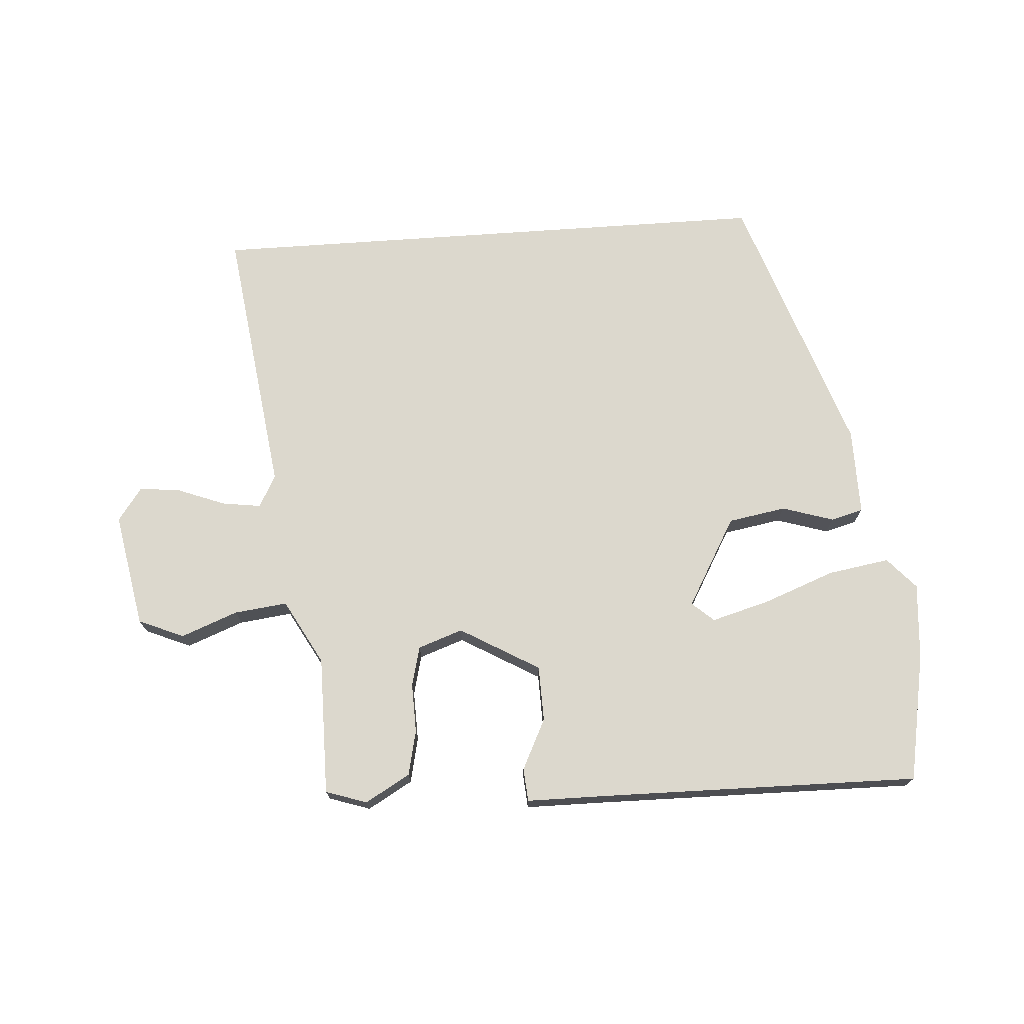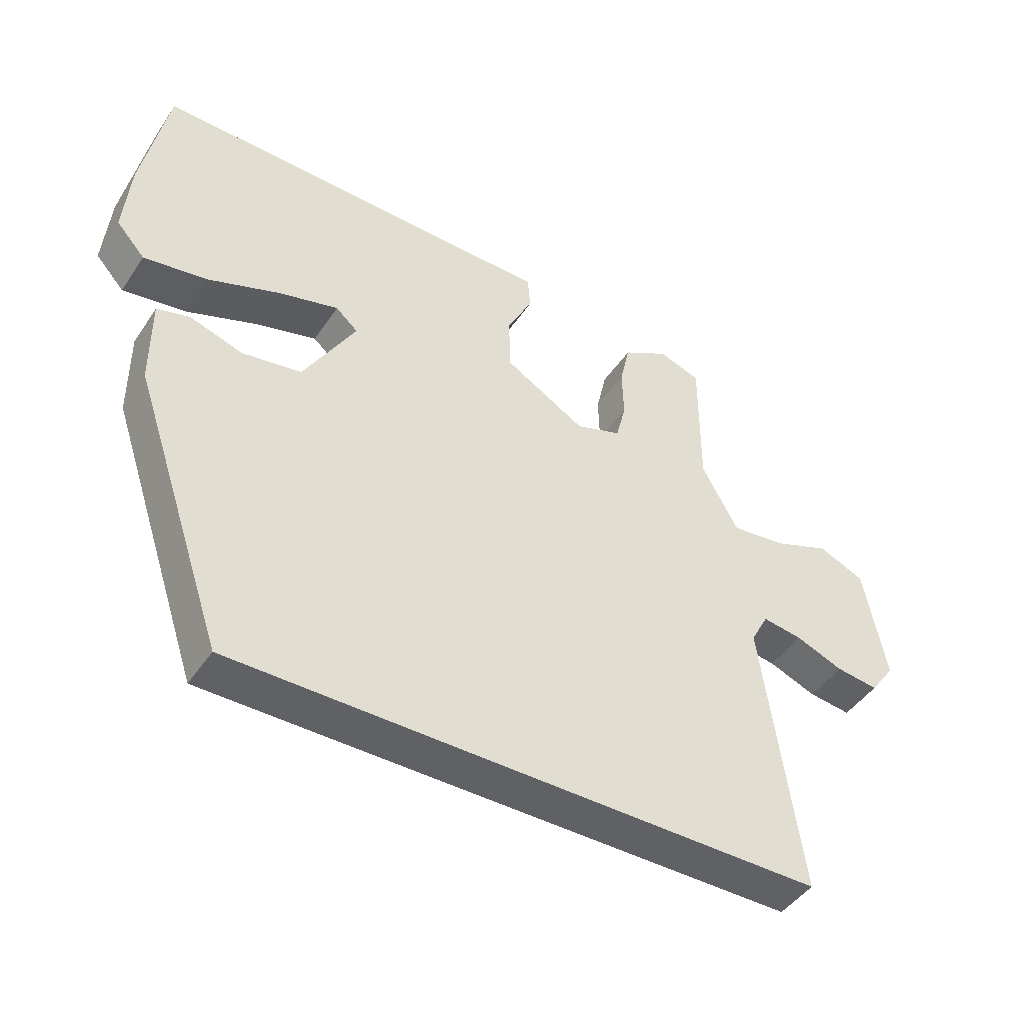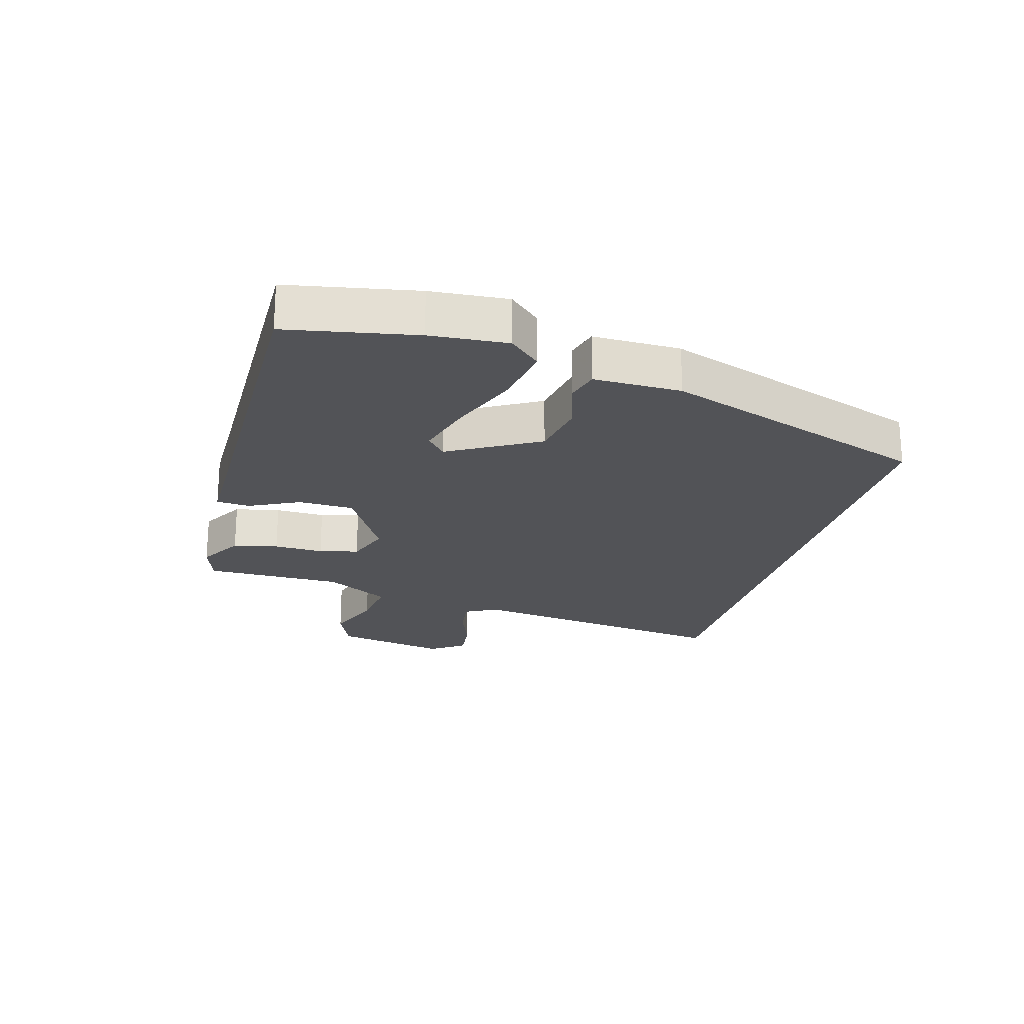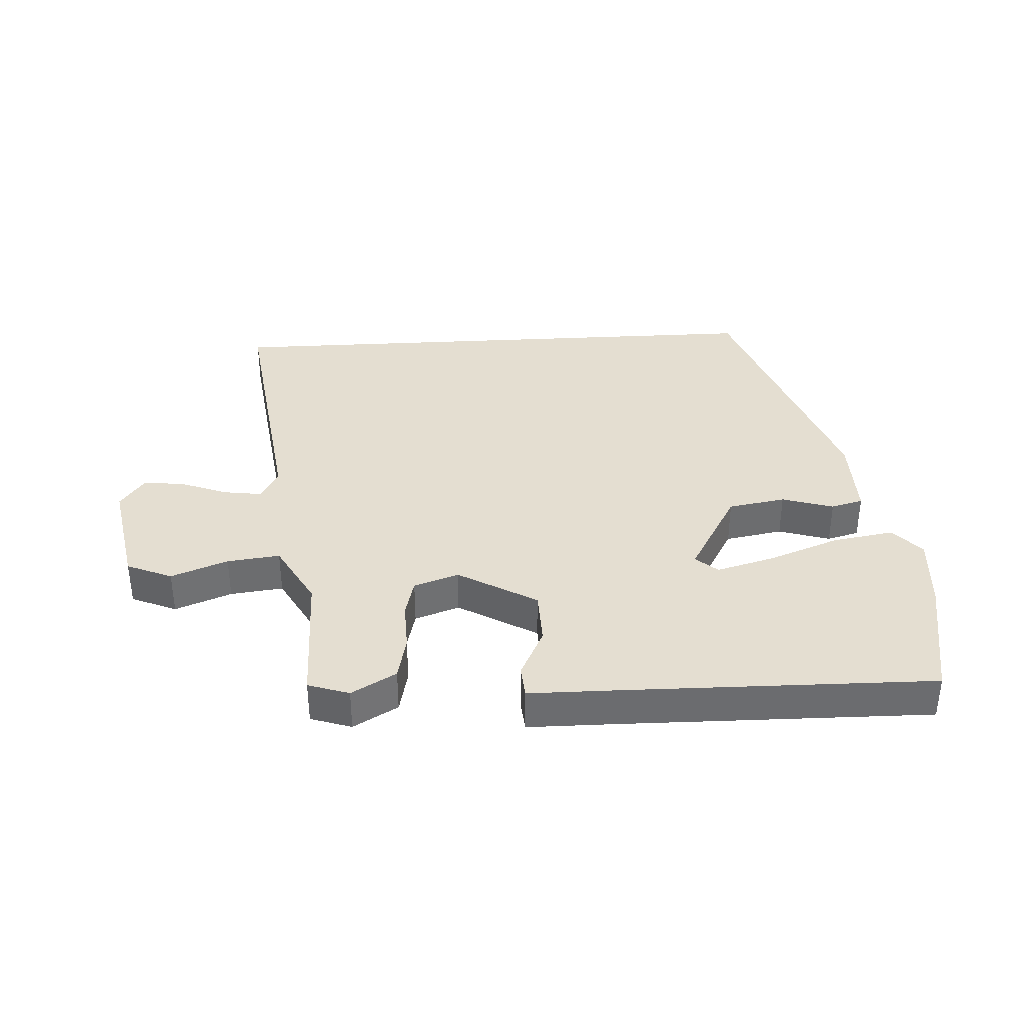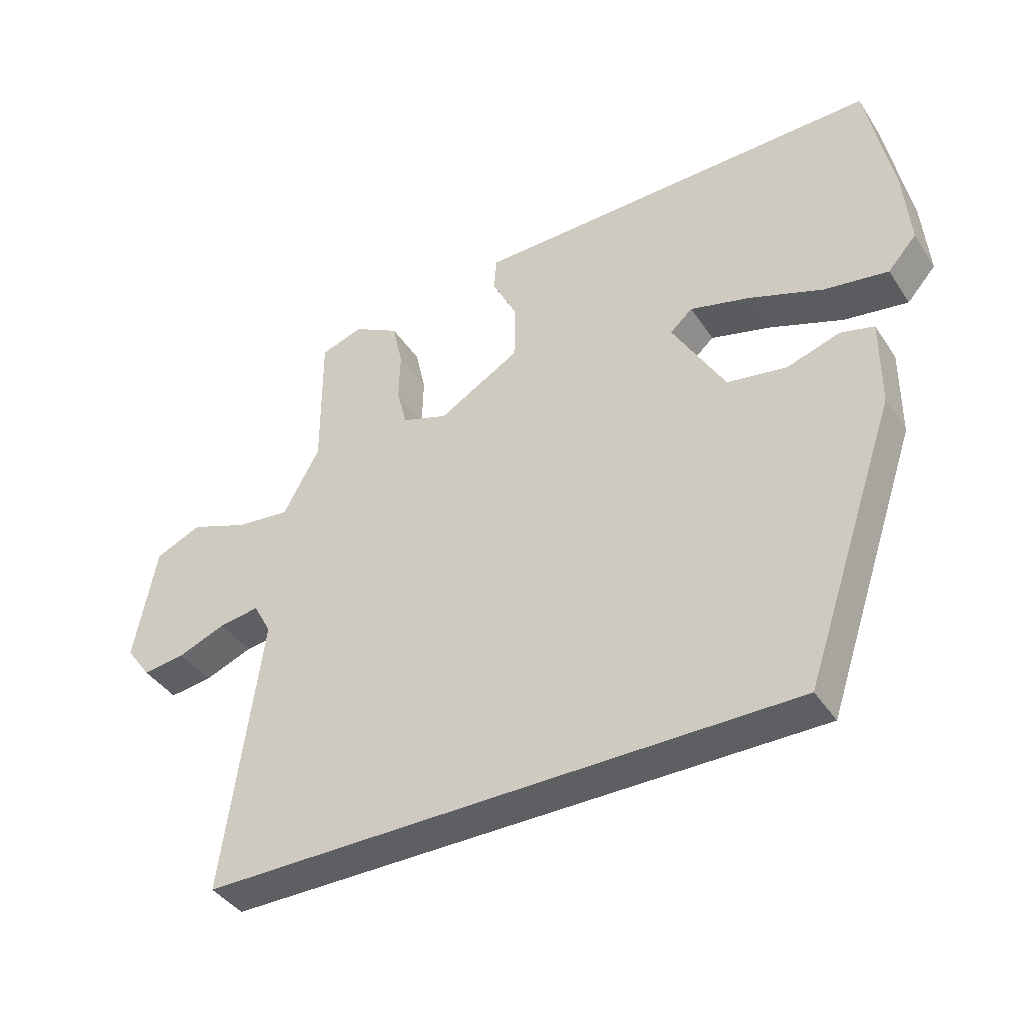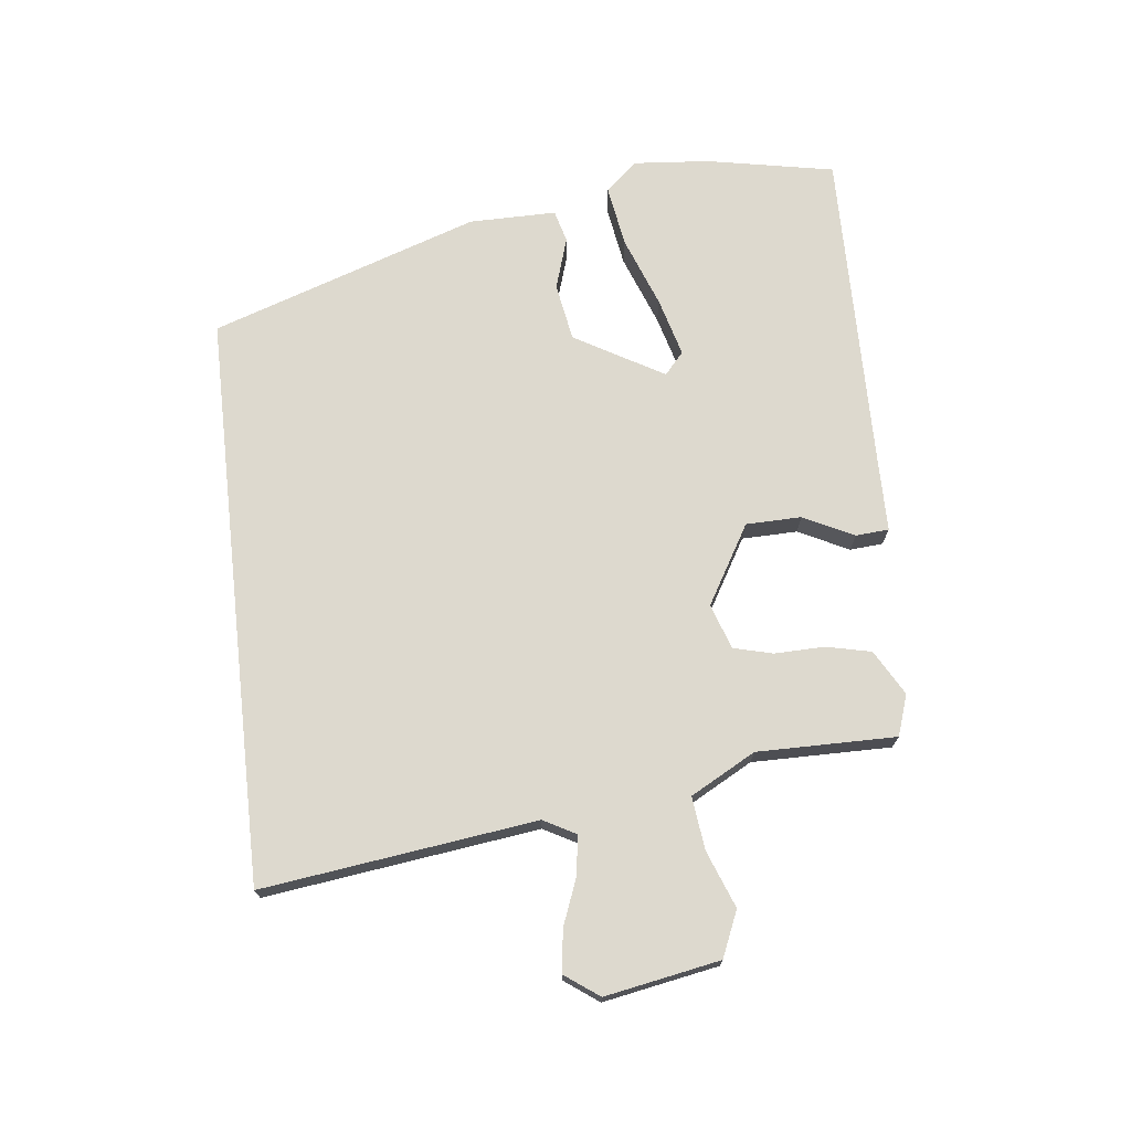
<metadata>
{"format":"obj","ext":"obj","renderer":"f3d","projection":"perspective","resolution":1024,"background":"white","views":[{"elev":72.5,"azim":-4.0,"up":"+Y"},{"elev":-45.5,"azim":148.2,"up":"+Z"},{"elev":-22.3,"azim":74.2,"up":"+Y"},{"elev":36.5,"azim":-3.3,"up":"+Y"},{"elev":-40.7,"azim":30.5,"up":"+Z"},{"elev":71.8,"azim":-96.4,"up":"+Y"}]}
</metadata>
<code>
v 0.492 0.07 0.541
v 0.531 0.07 0.336
v 0.541 0.07 0.213
v 0.496 0.07 0.163
v 0.397 0.07 0.179
v 0.283 0.07 0.222
v 0.189 0.07 0.248
v 0.154 0.07 0.217
v 0.236 0.07 0.074
v 0.329 0.07 0.058
v 0.412 0.07 0.084
v 0.464 0.07 0.07
v 0.463 0.07 -0.07
v 0.316 0.07 -0.5
v -0.607 0.07 -0.5
v -0.549 0.07 -0.062
v -0.577 0.07 -0.01
v -0.64 0.07 -0.019
v -0.715 0.07 -0.048
v -0.782 0.07 -0.056
v -0.821 0.07 -0.002
v -0.787 0.07 0.182
v -0.714 0.07 0.213
v -0.623 0.07 0.178
v -0.538 0.07 0.168
v -0.481 0.07 0.272
v -0.482 0.07 0.495
v -0.416 0.07 0.517
v -0.344 0.07 0.476
v -0.328 0.07 0.404
v -0.33 0.07 0.324
v -0.314 0.07 0.261
v -0.242 0.07 0.236
v -0.115 0.07 0.31
v -0.113 0.07 0.399
v -0.153 0.07 0.48
v -0.149 0.07 0.533
v -0.017 0.07 0.534
v 0.492 0 0.541
v 0.531 0 0.336
v 0.541 0 0.213
v 0.496 0 0.163
v 0.397 0 0.179
v 0.283 0 0.222
v 0.189 0 0.248
v 0.154 0 0.217
v 0.236 0 0.074
v 0.329 0 0.058
v 0.412 0 0.084
v 0.464 0 0.07
v 0.463 0 -0.07
v 0.316 0 -0.5
v -0.607 0 -0.5
v -0.549 0 -0.062
v -0.577 0 -0.01
v -0.64 0 -0.019
v -0.715 0 -0.048
v -0.782 0 -0.056
v -0.821 0 -0.002
v -0.787 0 0.182
v -0.714 0 0.213
v -0.623 0 0.178
v -0.538 0 0.168
v -0.481 0 0.272
v -0.482 0 0.495
v -0.416 0 0.517
v -0.344 0 0.476
v -0.328 0 0.404
v -0.33 0 0.324
v -0.314 0 0.261
v -0.242 0 0.236
v -0.115 0 0.31
v -0.113 0 0.399
v -0.153 0 0.48
v -0.149 0 0.533
v -0.017 0 0.534
f 35 36 37 38
f 1 2 3
f 38 1 3
f 35 38 3
f 34 35 3
f 29 30 31
f 28 29 31
f 27 28 31
f 26 27 31
f 25 26 31 32
f 22 23 24
f 21 22 24
f 20 21 24
f 19 20 24
f 18 19 24
f 17 18 24 25
f 25 32 33
f 17 25 33
f 16 17 33
f 13 14 15
f 12 13 15
f 11 12 15
f 10 11 15
f 9 10 15 16
f 3 4 5 6
f 3 6 7
f 34 3 7
f 16 33 34
f 9 16 34
f 8 9 34
f 7 8 34
f 76 75 74 73
f 41 40 39
f 41 39 76
f 41 76 73
f 41 73 72
f 69 68 67
f 69 67 66
f 69 66 65
f 69 65 64
f 70 69 64 63
f 62 61 60
f 62 60 59
f 62 59 58
f 62 58 57
f 62 57 56
f 63 62 56 55
f 71 70 63
f 71 63 55
f 71 55 54
f 53 52 51
f 53 51 50
f 53 50 49
f 53 49 48
f 54 53 48 47
f 44 43 42 41
f 45 44 41
f 45 41 72
f 72 71 54
f 72 54 47
f 72 47 46
f 72 46 45
f 1 39 40 2
f 2 40 41 3
f 3 41 42 4
f 4 42 43 5
f 5 43 44 6
f 6 44 45 7
f 7 45 46 8
f 8 46 47 9
f 9 47 48 10
f 10 48 49 11
f 11 49 50 12
f 12 50 51 13
f 13 51 52 14
f 14 52 53 15
f 15 53 54 16
f 16 54 55 17
f 17 55 56 18
f 18 56 57 19
f 19 57 58 20
f 20 58 59 21
f 21 59 60 22
f 22 60 61 23
f 23 61 62 24
f 24 62 63 25
f 25 63 64 26
f 26 64 65 27
f 27 65 66 28
f 28 66 67 29
f 29 67 68 30
f 30 68 69 31
f 31 69 70 32
f 32 70 71 33
f 33 71 72 34
f 34 72 73 35
f 35 73 74 36
f 36 74 75 37
f 37 75 76 38
f 38 76 39 1

</code>
